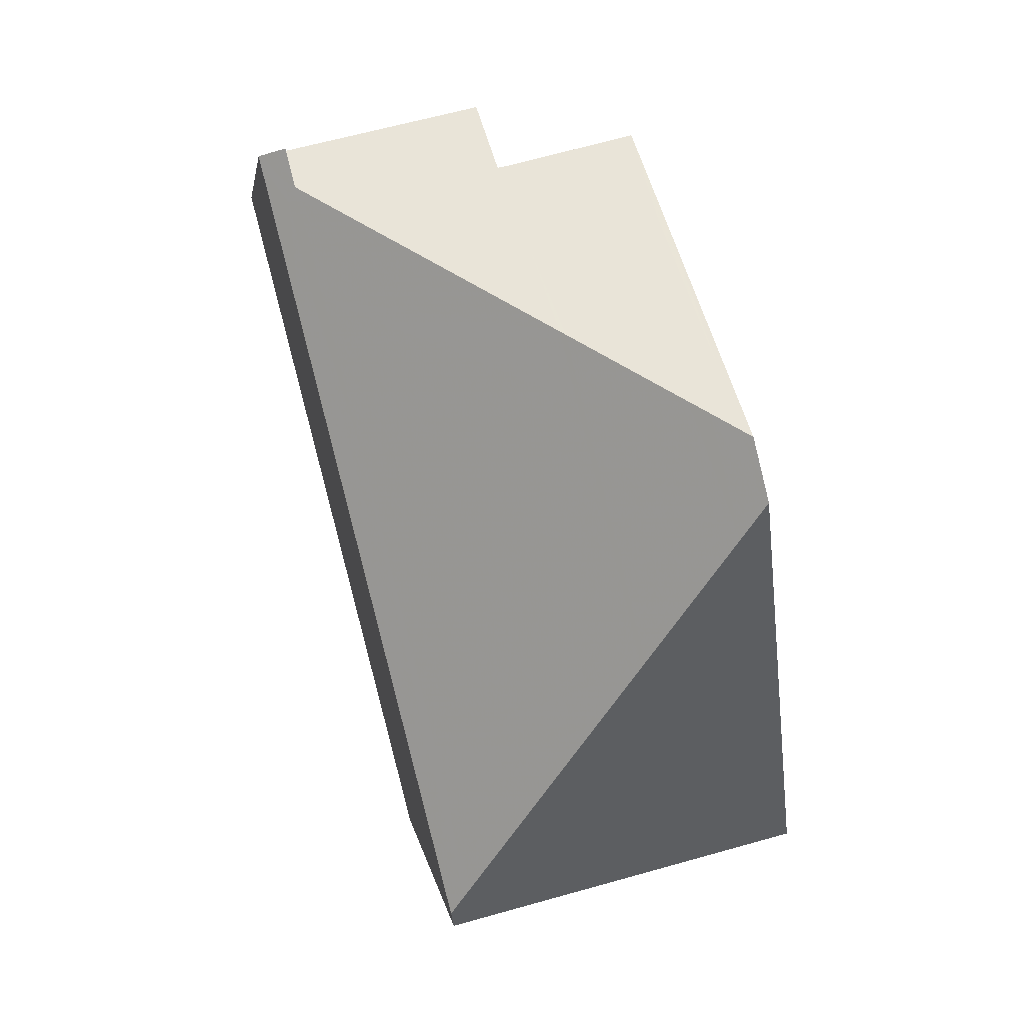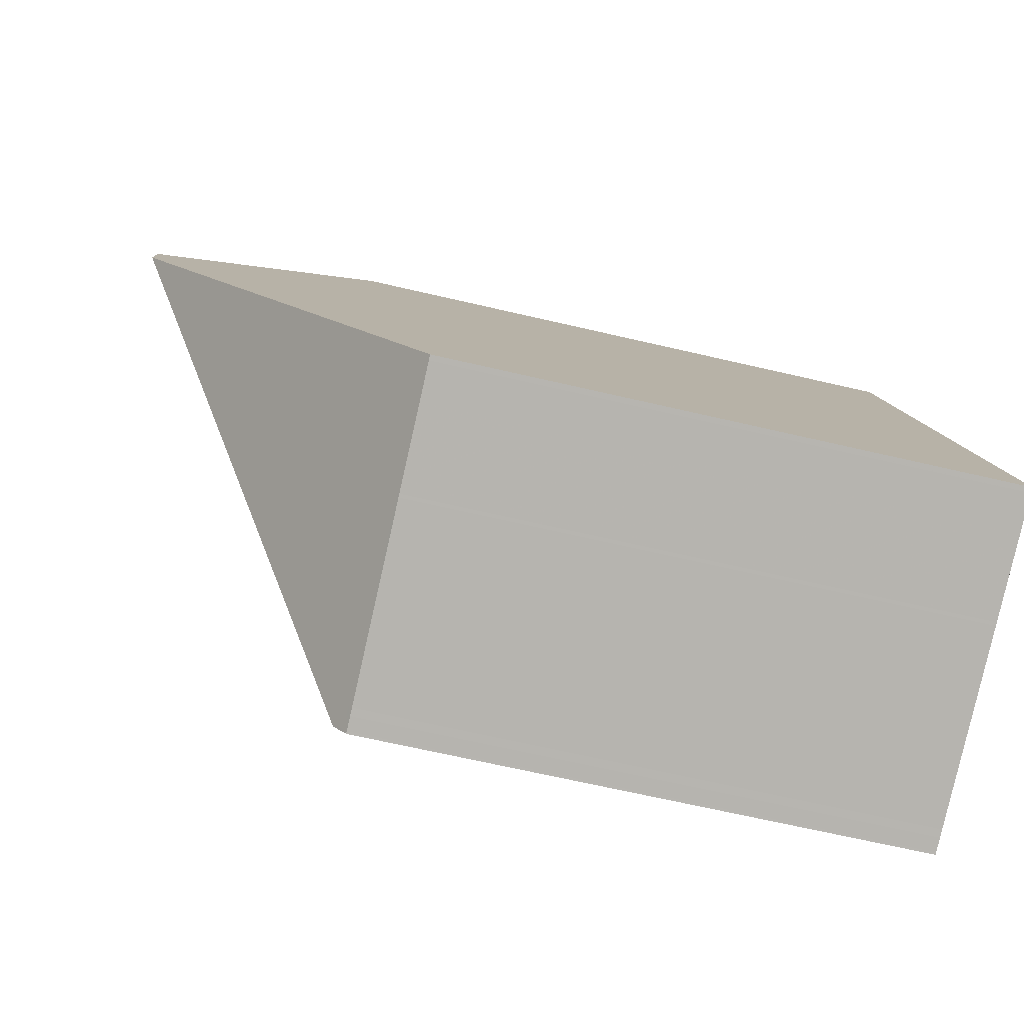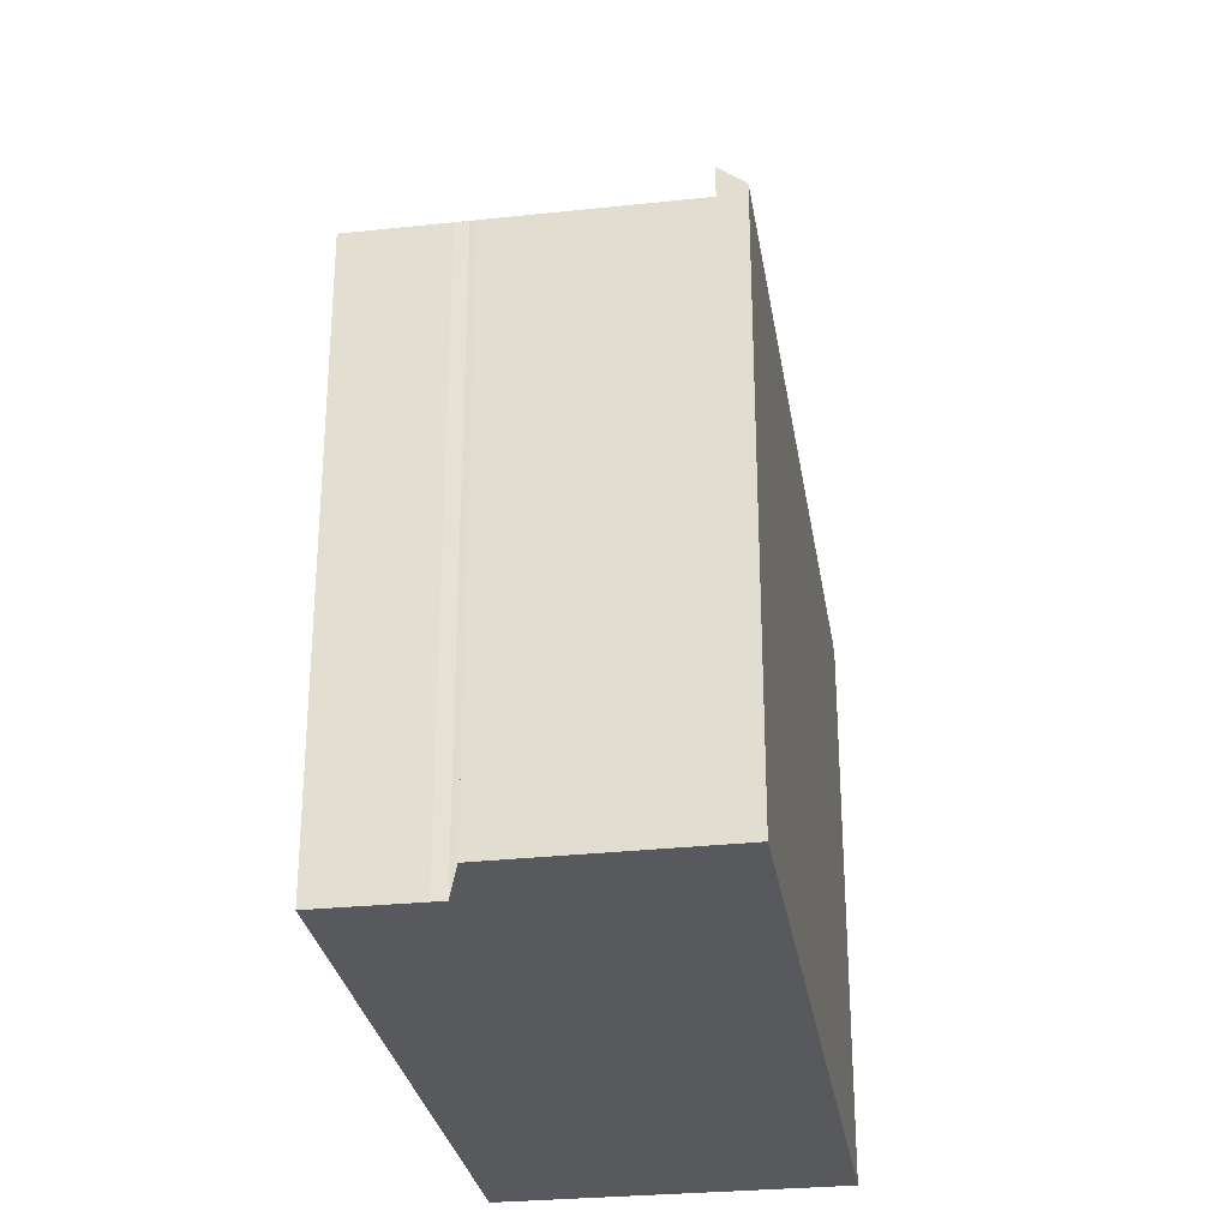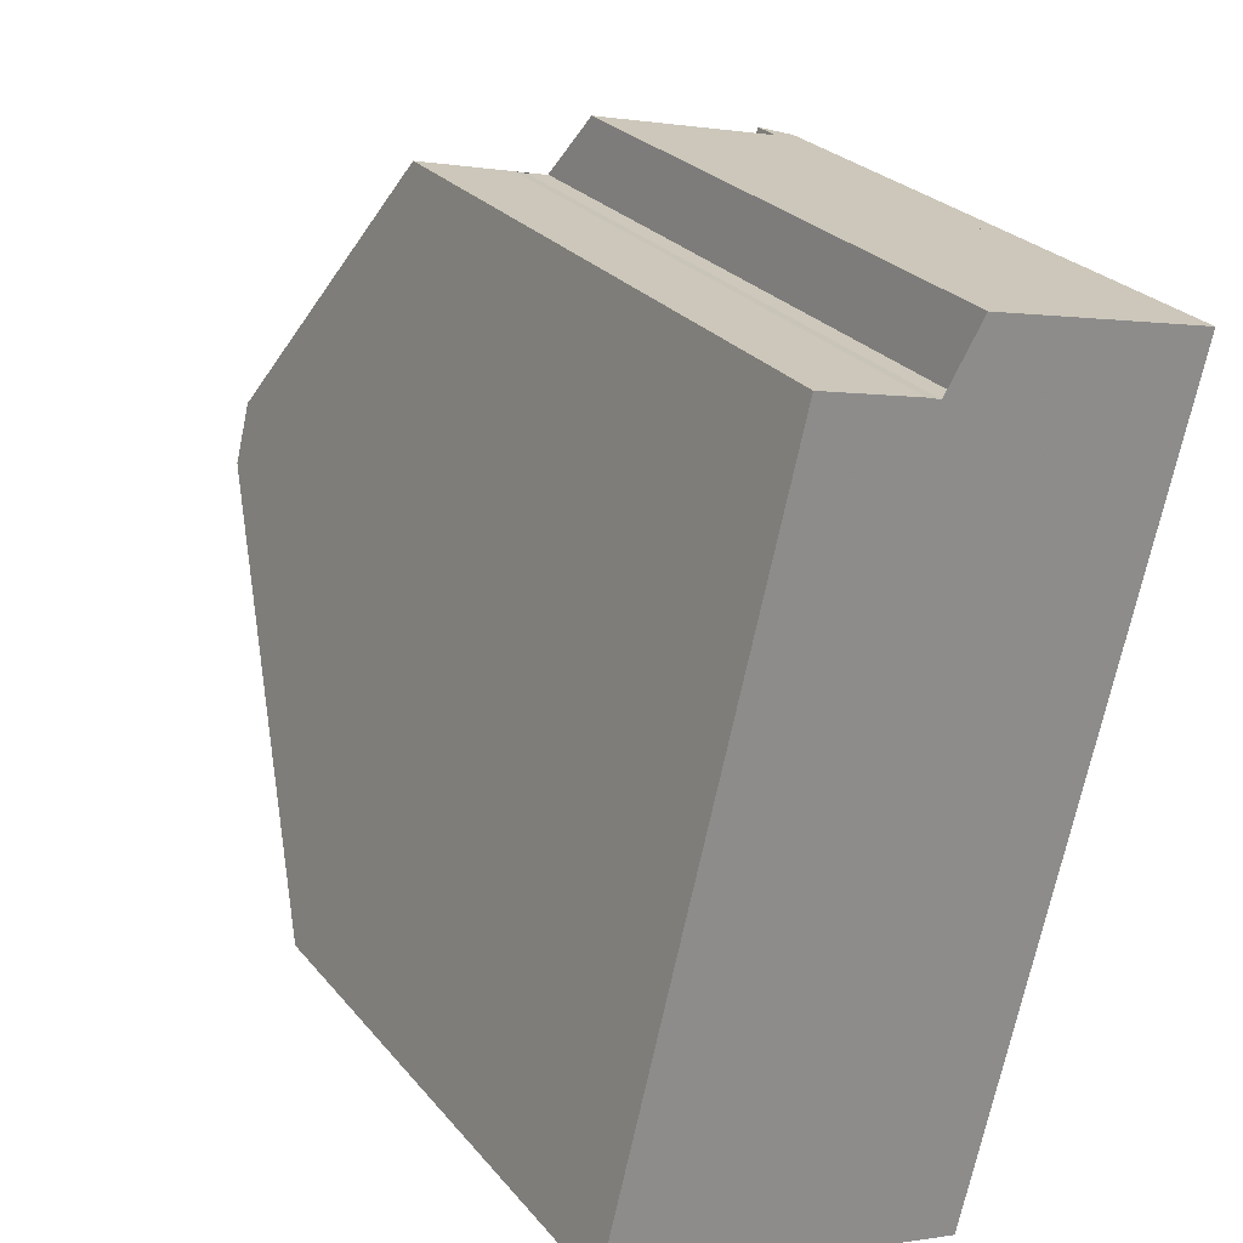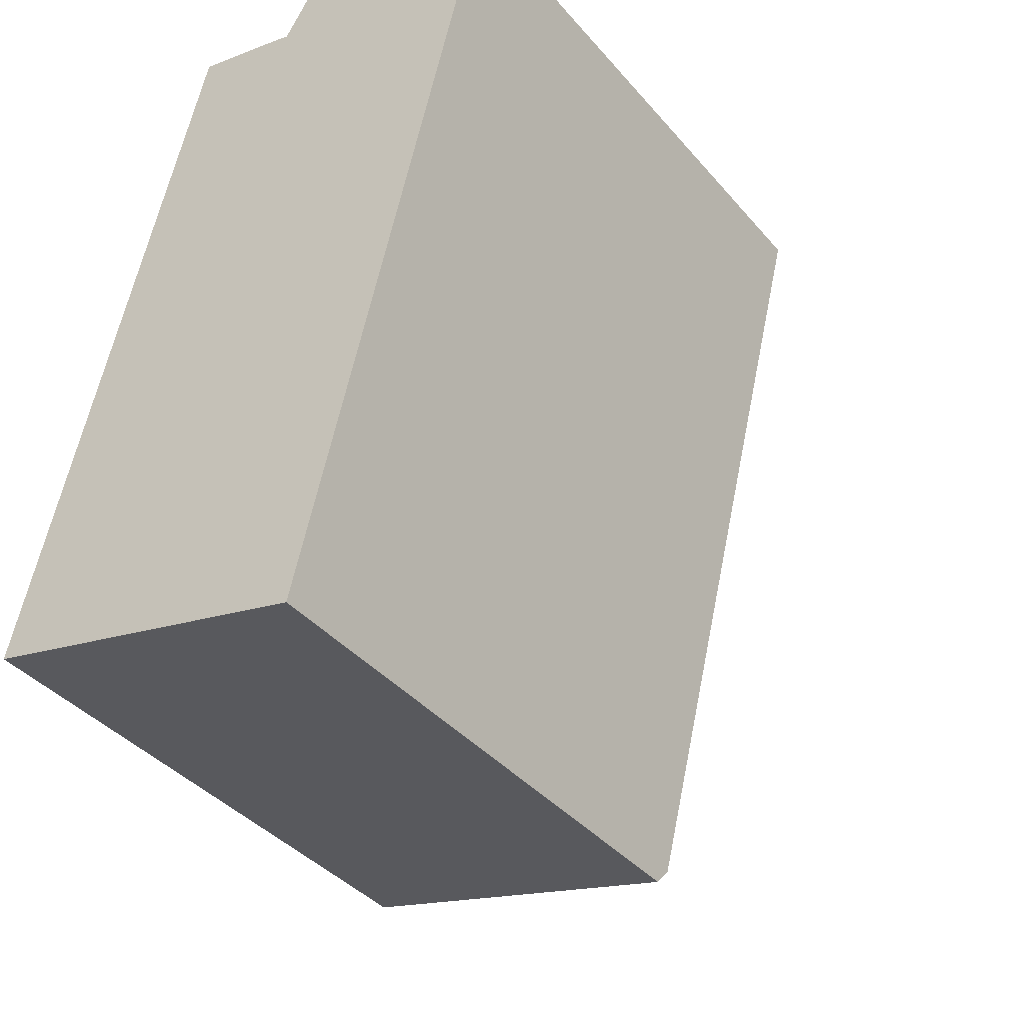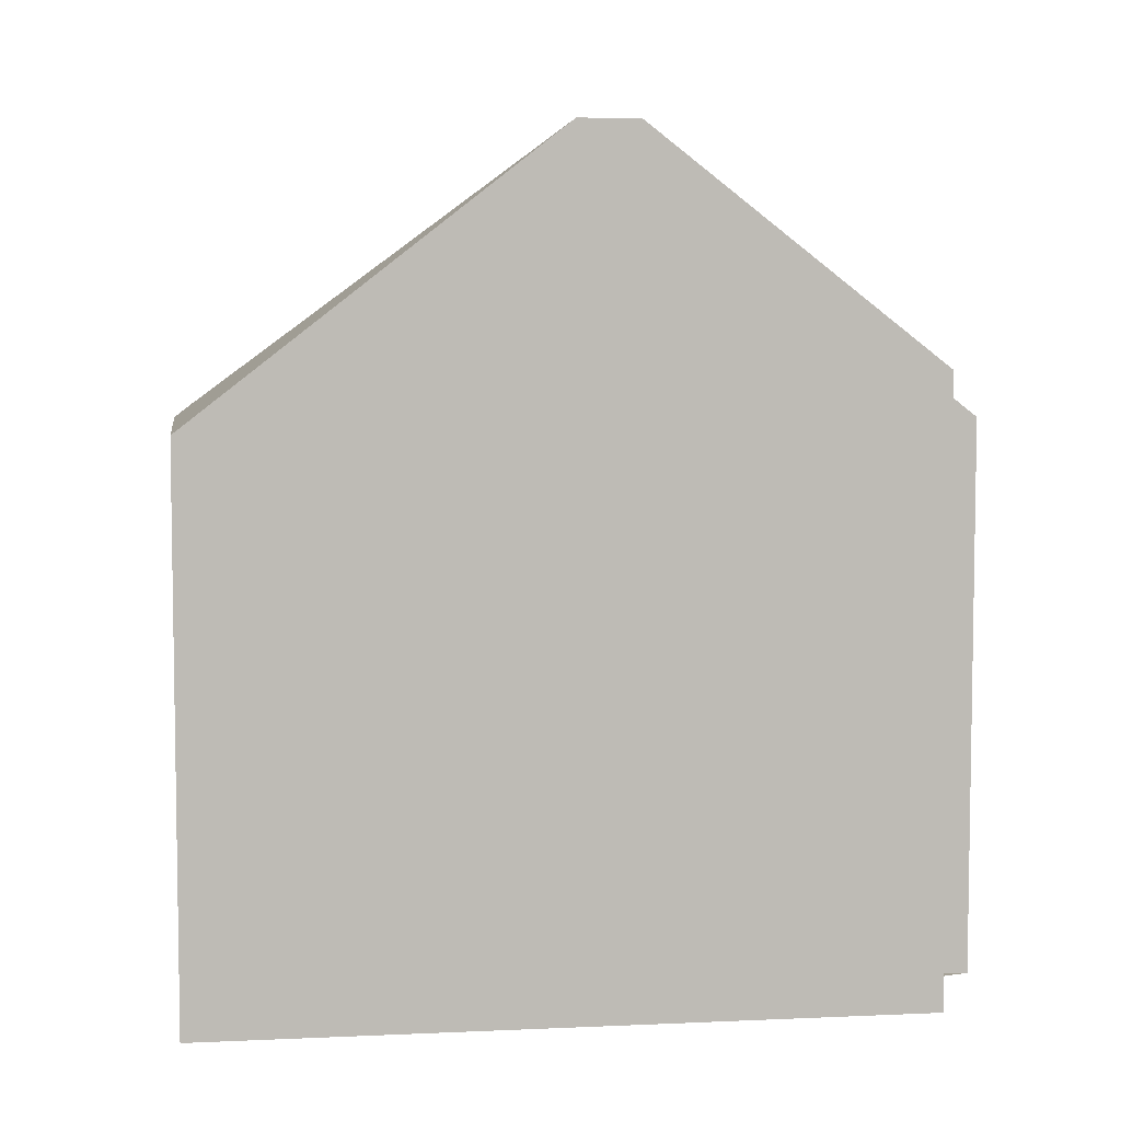
<metadata>
{"format":"obj","ext":"obj","renderer":"f3d","projection":"perspective","resolution":1024,"background":"white","views":[{"elev":3.6,"azim":-7.0,"up":"+Y"},{"elev":-66.7,"azim":76.8,"up":"+Y"},{"elev":-29.1,"azim":-157.1,"up":"+Z"},{"elev":26.2,"azim":149.8,"up":"+Y"},{"elev":-39.1,"azim":-144.1,"up":"+Y"},{"elev":6.0,"azim":96.0,"up":"+Z"}]}
</metadata>
<code>
v -1574 -2520 8.736
v -1566 -2530 8.528
v -1572 -2532 8.525
v -1571 -2520 9.379
v -1571 -2520 9.392
v -1570 -2520 9.381
v -1569 -2520 9.376
v -1571 -2519 8.606
v -1572 -2532 8.715
v -1568 -2525 12.87
v -1574 -2520 8.736
v -1568 -2524 12.88
v -1574 -2520 8.764
v -1574 -2520 8.765
v -1572 -2532 8.743
v -1574 -2521 9.187
v -1574 -2521 8.735
v -1574 -2521 8.763
v -1568 -2524 12.8
v -1568 -2525 12.8
v -1570 -2523 11.33
v -1569 -2527 11.33
v -1571 -2531 8.913
v -1574 -2521 8.932
v -1568 -2525 12.87
v -1572 -2532 8.715
v -1568 -2524 12.88
v -1574 -2520 9.042
v -1574 -2520 8.588
v -1574 -2521 9.041
v -1572 -2532 8.743
v -1571 -2532 8.525
v -1571 -2520 9.203
v -1574 -2521 9.187
v -1568 -2525 12.8
v -1566 -2531 8.528
v -1569 -2520 9.376
v -1568 -2524 12.8
v -1571 -2520 9.381
v -1570 -2523 11.33
v -1569 -2527 11.33
v -1568 -2531 8.527
v -1574 -2520 8.933
v -1574 -2520 8.934
v -1571 -2531 8.913
v -1571 -2532 8.525
v -1569 -2524 12.37
v -1568 -2526 12.36
v -1568 -2526 12.36
v -1567 -2531 8.528
v -1570 -2520 9.378
v -1569 -2524 12.37
v -1568 -2524 12.54
v -1569 -2520 9.377
v -1568 -2524 12.54
v -1568 -2526 12.54
v -1568 -2526 12.54
v -1567 -2531 8.528
v -1569 -2523 12.11
v -1568 -2523 12.11
v -1569 -2523 12.11
v -1573 -2525 8.756
v -1573 -2525 8.728
v -1570 -2524 11.33
v -1573 -2524 8.925
v -1568 -2523 12.11
v -1569 -2523 12.11
v -1569 -2523 12.11
v -1569 -2521 10.39
v -1569 -2521 10.39
v -1569 -2521 10.39
v -1569 -2521 10.39
v -1571 -2522 10.38
v -1572 -2522 10.37
v -1574 -2522 8.732
v -1574 -2522 8.76
v -1572 -2522 10.37
v -1574 -2522 8.929
v -1573 -2524 9.029
v -1571 -2531 9.009
v -1574 -2521 9.04
v -1574 -2522 9.036
v -1574 -2520 9.042
v -1574 -2521 9.041
v -1571 -2531 9.009
v -1571 -2532 8.525
v -1574 -2521 9.041
v -1574 -2520 8.588
v -1567 -2528 10.75
v -1567 -2528 10.75
v -1572 -2529 8.72
v -1572 -2529 8.748
v -1572 -2529 8.917
v -1572 -2529 9.015
v -1567 -2528 10.75
v -1568 -2528 10.76
v -1569 -2528 10.77
v -1570 -2528 10.77
v -1570 -2528 10.77
v -1571 -2522 10.38
v -1571 -2520 9.384
v -1570 -2523 11.38
v -1570 -2524 11.38
v -1569 -2527 11.37
v -1570 -2523 11.38
v -1569 -2527 11.37
v -1569 -2528 10.77
v -1568 -2531 8.527
v -1567 -2528 10.28
v -1567 -2528 10.28
v -1572 -2530 8.747
v -1572 -2530 8.718
v -1572 -2530 9.013
v -1572 -2530 8.916
v -1567 -2528 10.28
v -1567 -2528 10.28
v -1569 -2529 10.27
v -1569 -2529 10.27
v -1570 -2529 10.27
v -1570 -2529 10.27
v -1572 -2532 8.578
v -1572 -2532 8.578
v -1571 -2532 8.576
v -1571 -2532 8.575
v -1567 -2531 8.54
v -1566 -2531 8.537
v -1566 -2530 8.536
v -1567 -2531 8.542
v -1568 -2531 8.552
v -1568 -2531 8.552
v -1574 -2520 8.765
v -1574 -2520 8.736
v -1574 -2520 -1.776e-15
v -1574 -2520 0
v -1566 -2531 8.528
v -1566 -2530 8.528
v -1566 -2530 0
v -1566 -2531 0
v -1572 -2532 8.578
v -1572 -2532 8.525
v -1572 -2532 -1.776e-15
v -1572 -2532 -1.776e-15
v -1571 -2520 9.381
v -1571 -2520 9.379
v -1571 -2520 0
v -1571 -2520 0
v -1570 -2520 9.381
v -1571 -2520 9.392
v -1571 -2520 0
v -1570 -2520 0
v -1570 -2520 9.378
v -1570 -2520 9.381
v -1570 -2520 0
v -1570 -2520 0
v -1569 -2521 10.39
v -1569 -2520 9.376
v -1569 -2520 0
v -1569 -2521 1.776e-15
v -1571 -2520 9.203
v -1571 -2519 8.606
v -1571 -2519 0
v -1571 -2520 0
v -1572 -2530 8.718
v -1572 -2532 8.715
v -1572 -2532 1.776e-15
v -1572 -2530 0
v -1574 -2520 8.736
v -1574 -2520 8.736
v -1574 -2520 0
v -1574 -2520 -1.776e-15
v -1568 -2525 12.87
v -1568 -2524 12.88
v -1568 -2524 0
v -1568 -2525 0
v -1574 -2520 8.934
v -1574 -2520 8.765
v -1574 -2520 0
v -1574 -2520 0
v -1574 -2520 8.736
v -1574 -2521 8.735
v -1574 -2521 0
v -1574 -2520 0
v -1567 -2528 10.75
v -1568 -2525 12.87
v -1568 -2525 0
v -1567 -2528 0
v -1572 -2532 8.525
v -1571 -2532 8.525
v -1571 -2532 0
v -1572 -2532 -1.776e-15
v -1571 -2520 9.379
v -1571 -2520 9.203
v -1571 -2520 0
v -1571 -2520 0
v -1567 -2531 8.528
v -1566 -2531 8.528
v -1566 -2531 0
v -1567 -2531 0
v -1569 -2520 9.376
v -1569 -2520 9.376
v -1569 -2520 0
v -1569 -2520 0
v -1571 -2520 9.384
v -1571 -2520 9.381
v -1571 -2520 0
v -1571 -2520 0
v -1571 -2532 8.525
v -1568 -2531 8.527
v -1568 -2531 0
v -1571 -2532 0
v -1574 -2520 9.042
v -1574 -2520 8.934
v -1574 -2520 0
v -1574 -2520 1.776e-15
v -1571 -2532 8.525
v -1571 -2532 8.525
v -1571 -2532 0
v -1571 -2532 0
v -1568 -2531 8.527
v -1567 -2531 8.528
v -1567 -2531 0
v -1568 -2531 0
v -1569 -2520 9.377
v -1570 -2520 9.378
v -1570 -2520 0
v -1569 -2520 0
v -1569 -2520 9.376
v -1569 -2520 9.377
v -1569 -2520 0
v -1569 -2520 0
v -1567 -2531 8.528
v -1567 -2531 8.528
v -1567 -2531 0
v -1567 -2531 0
v -1574 -2522 8.732
v -1573 -2525 8.728
v -1573 -2525 0
v -1574 -2522 0
v -1568 -2524 12.88
v -1568 -2523 12.11
v -1568 -2523 0
v -1568 -2524 0
v -1568 -2523 12.11
v -1569 -2521 10.39
v -1569 -2521 1.776e-15
v -1568 -2523 0
v -1574 -2521 8.735
v -1574 -2522 8.732
v -1574 -2522 0
v -1574 -2521 0
v -1571 -2532 8.525
v -1571 -2532 8.525
v -1571 -2532 0
v -1571 -2532 0
v -1571 -2519 8.606
v -1574 -2520 8.588
v -1574 -2520 0
v -1571 -2519 0
v -1573 -2525 8.728
v -1572 -2529 8.72
v -1572 -2529 0
v -1573 -2525 0
v -1567 -2528 10.28
v -1567 -2528 10.75
v -1567 -2528 0
v -1567 -2528 0
v -1571 -2520 9.392
v -1571 -2520 9.384
v -1571 -2520 0
v -1571 -2520 0
v -1568 -2531 8.527
v -1568 -2531 8.527
v -1568 -2531 0
v -1568 -2531 0
v -1572 -2529 8.72
v -1572 -2530 8.718
v -1572 -2530 0
v -1572 -2529 0
v -1566 -2530 8.536
v -1567 -2528 10.28
v -1567 -2528 0
v -1566 -2530 0
v -1572 -2532 8.715
v -1572 -2532 8.578
v -1572 -2532 -1.776e-15
v -1572 -2532 1.776e-15
v -1566 -2530 8.528
v -1566 -2530 8.536
v -1566 -2530 0
v -1566 -2530 0
v -1571 -2520 0
v -1571 -2520 0
v -1570 -2520 0
v -1569 -2520 0
v -1566 -2530 0
v -1572 -2532 0
v -1574 -2520 0
v -1571 -2519 0
f 30 28 29
f 19 12 10 20
f 13 11 1 14
f 76 62 63 75
f 84 43 44 83
f 17 11 13 18
f 81 24 43 84
f 56 48 47 55
f 79 65 78 82
f 78 65 62 76
f 109 90 95 115
f 122 32 3 121
f 74 34 33 4 39 73
f 116 96 89 110
f 66 27 38 60
f 61 52 67
f 124 86 46 123
f 43 13 14 44
f 24 18 13 43
f 88 8 33 34 87
f 123 46 32 122
f 103 64 21 105
f 118 97 107 117
f 60 38 53 59
f 59 53 52 61
f 55 19 20 56
f 110 89 90 109
f 70 54 37 69
f 71 51 54 70
f 112 91 92 111
f 114 93 94 113
f 111 92 93 114
f 69 37 7 72
f 101 5 6 51 71 100
f 104 22 64 103
f 69 60 59 70
f 70 59 61 71
f 72 66 60 69
f 100 71 61 67 102
f 75 17 18 76
f 82 78 24 81
f 76 18 24 78
f 73 40 74
f 113 94 98 119
f 81 16 77 82
f 84 16 81
f 82 77 21 64 79
f 120 99 97 118
f 89 57 35 90
f 91 63 62 92
f 93 65 79 94
f 92 62 65 93
f 90 35 25 95
f 96 49 57 89
f 107 97 41 106
f 94 79 64 22 98
f 99 41 97
f 100 73 39 101
f 103 68 47 48 104
f 102 40 73 100
f 105 68 103
f 117 107 96 116
f 106 49 96 107
f 126 36 58 125
f 111 15 9 112
f 113 80 23 114
f 114 23 15 111
f 127 2 36 126
f 125 58 50 128
f 130 108 42 129
f 128 50 108 130
f 119 80 113
f 129 42 86 124
f 121 26 31 122
f 123 45 85 124
f 122 31 45 123
f 125 110 109 126
f 126 109 115 127
f 128 116 110 125
f 129 118 117 130
f 130 117 116 128
f 124 85 120 118 129
f 132 133 134 131
f 136 137 138 135
f 140 141 142 139
f 144 145 146 143
f 148 149 150 147
f 152 153 154 151
f 156 157 158 155
f 160 161 162 159
f 164 165 166 163
f 168 169 170 167
f 172 173 174 171
f 176 177 178 175
f 180 181 182 179
f 184 185 186 183
f 188 189 190 187
f 192 193 194 191
f 196 197 198 195
f 200 201 202 199
f 204 205 206 203
f 208 209 210 207
f 212 213 214 211
f 216 217 218 215
f 220 221 222 219
f 224 225 226 223
f 228 229 230 227
f 232 233 234 231
f 236 237 238 235
f 240 241 242 239
f 244 245 246 243
f 248 249 250 247
f 252 253 254 251
f 256 257 258 255
f 260 261 262 259
f 264 265 266 263
f 268 269 270 267
f 272 273 274 271
f 276 277 278 275
f 280 281 282 279
f 284 285 286 283
f 288 289 290 287
f 292 293 294 295 296 297 298 291

</code>
